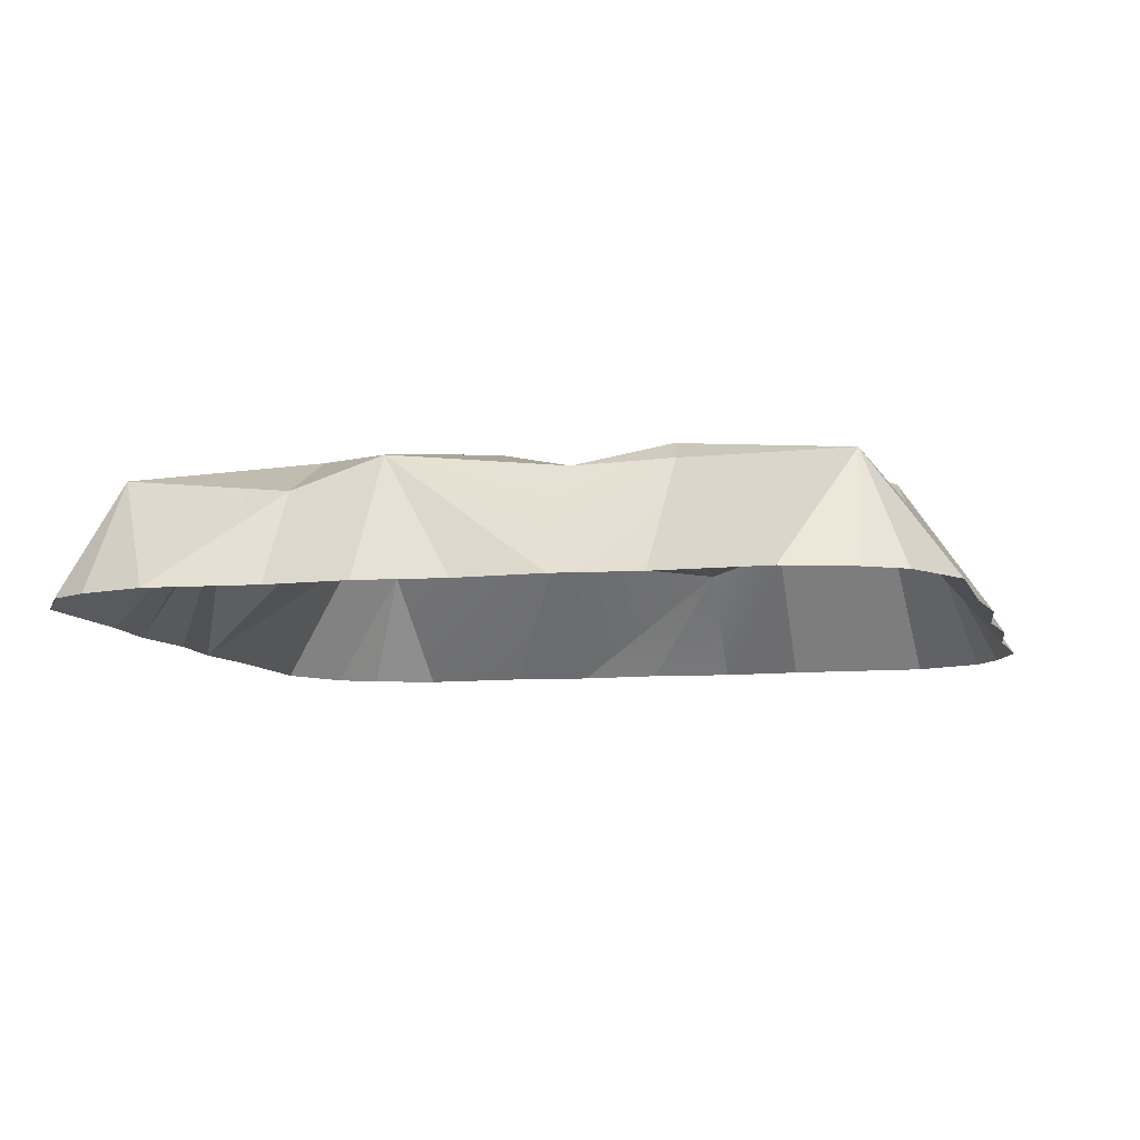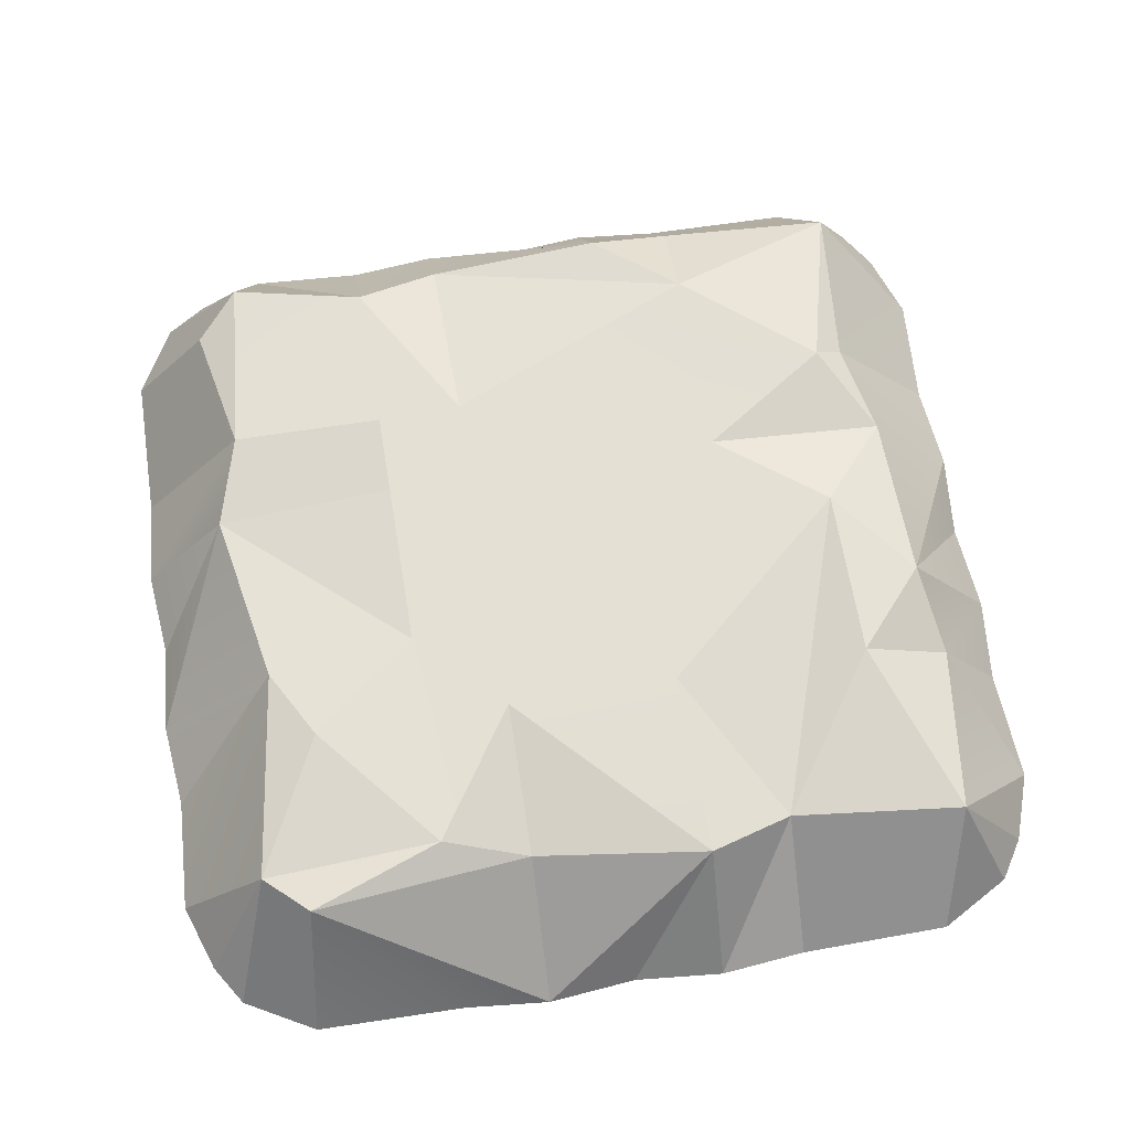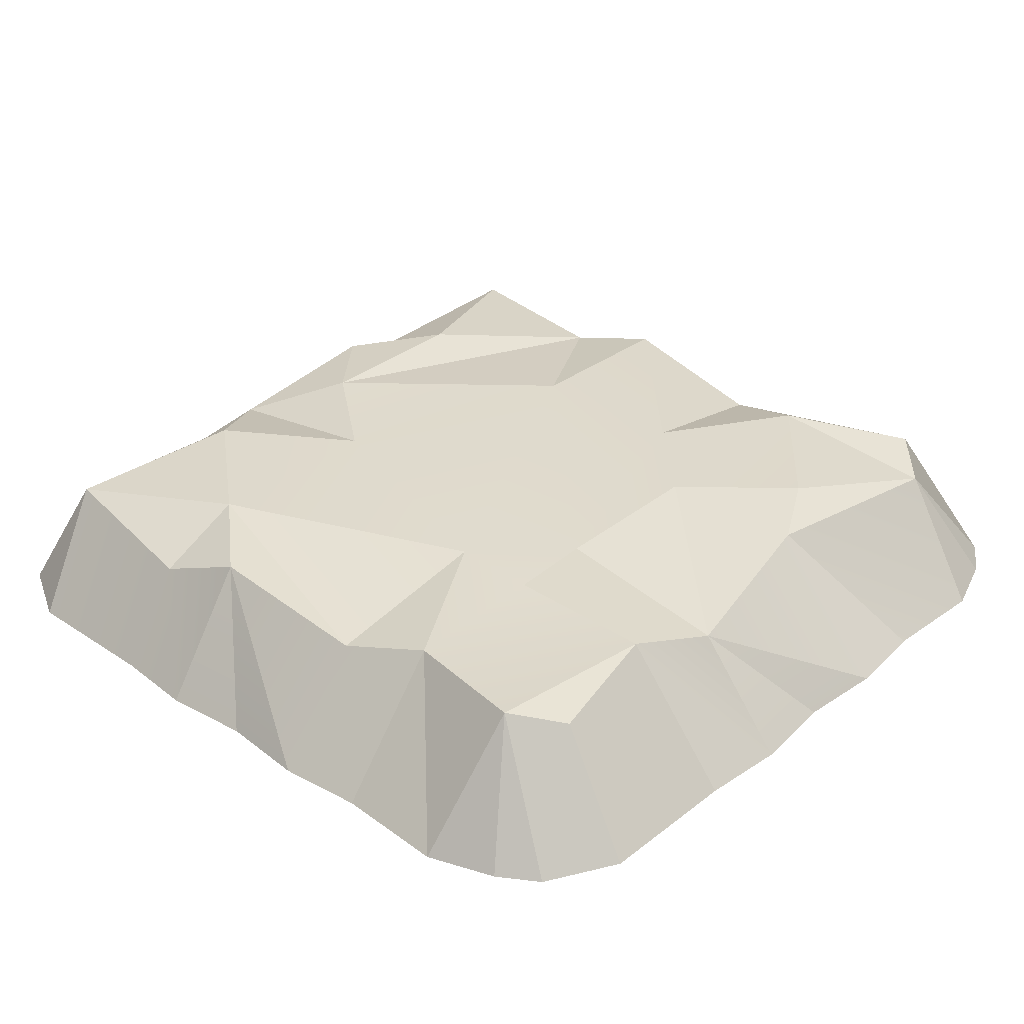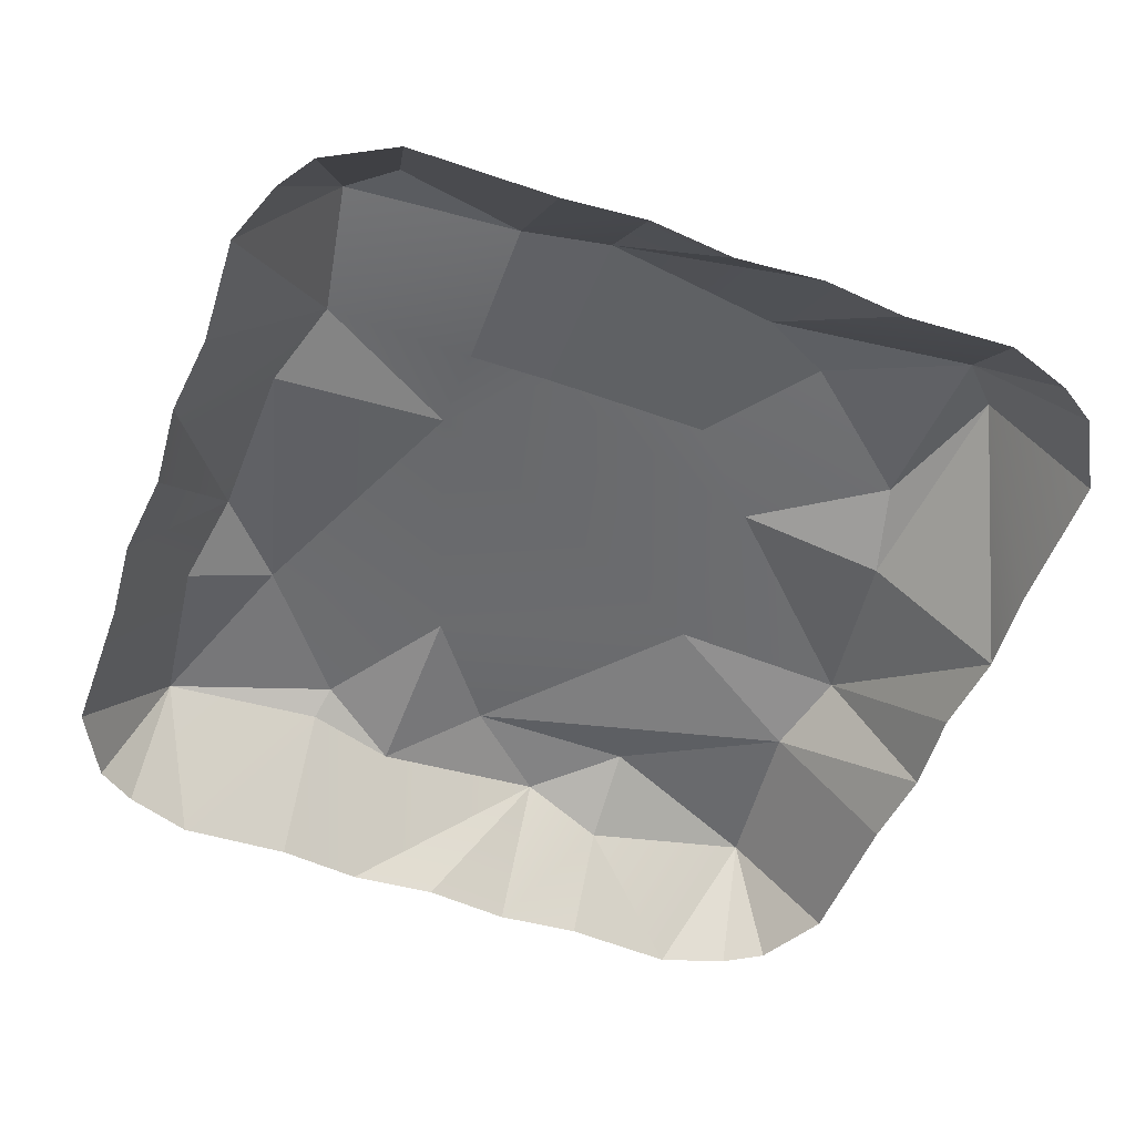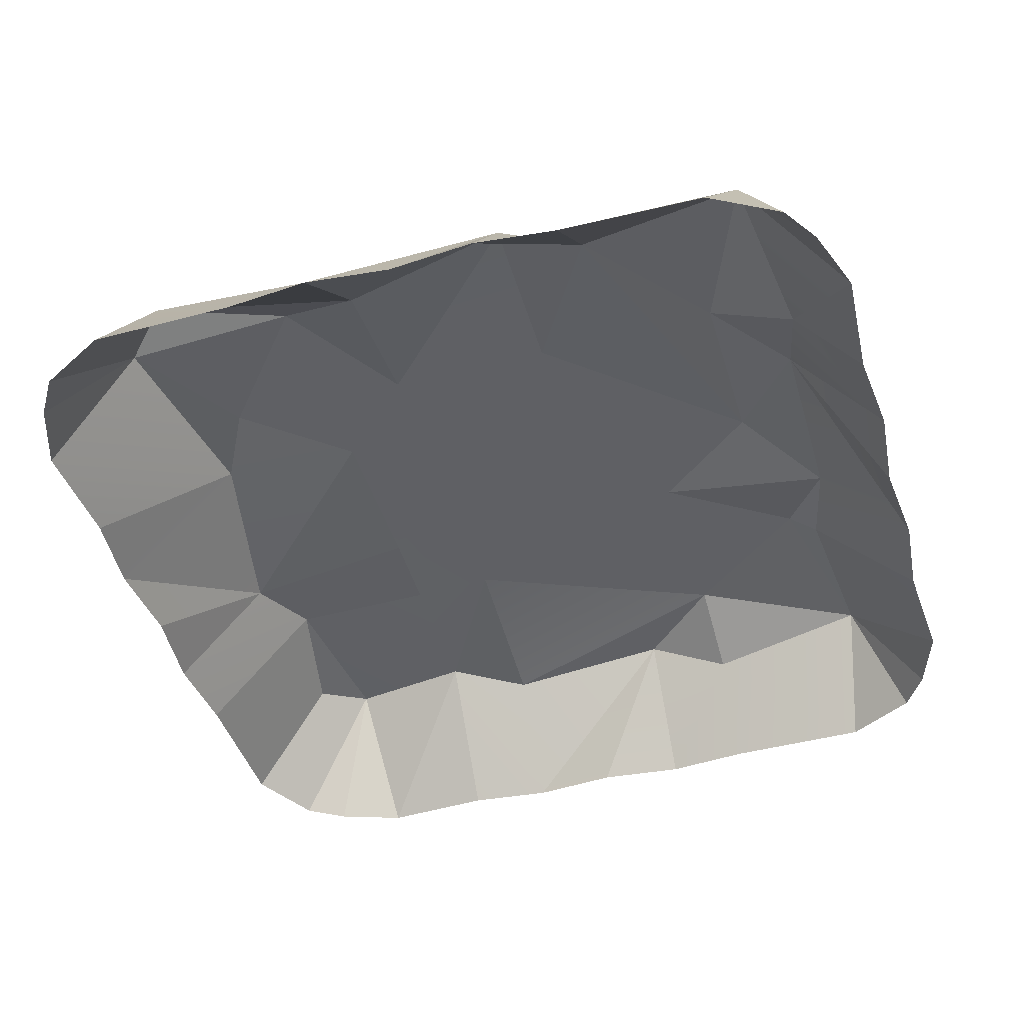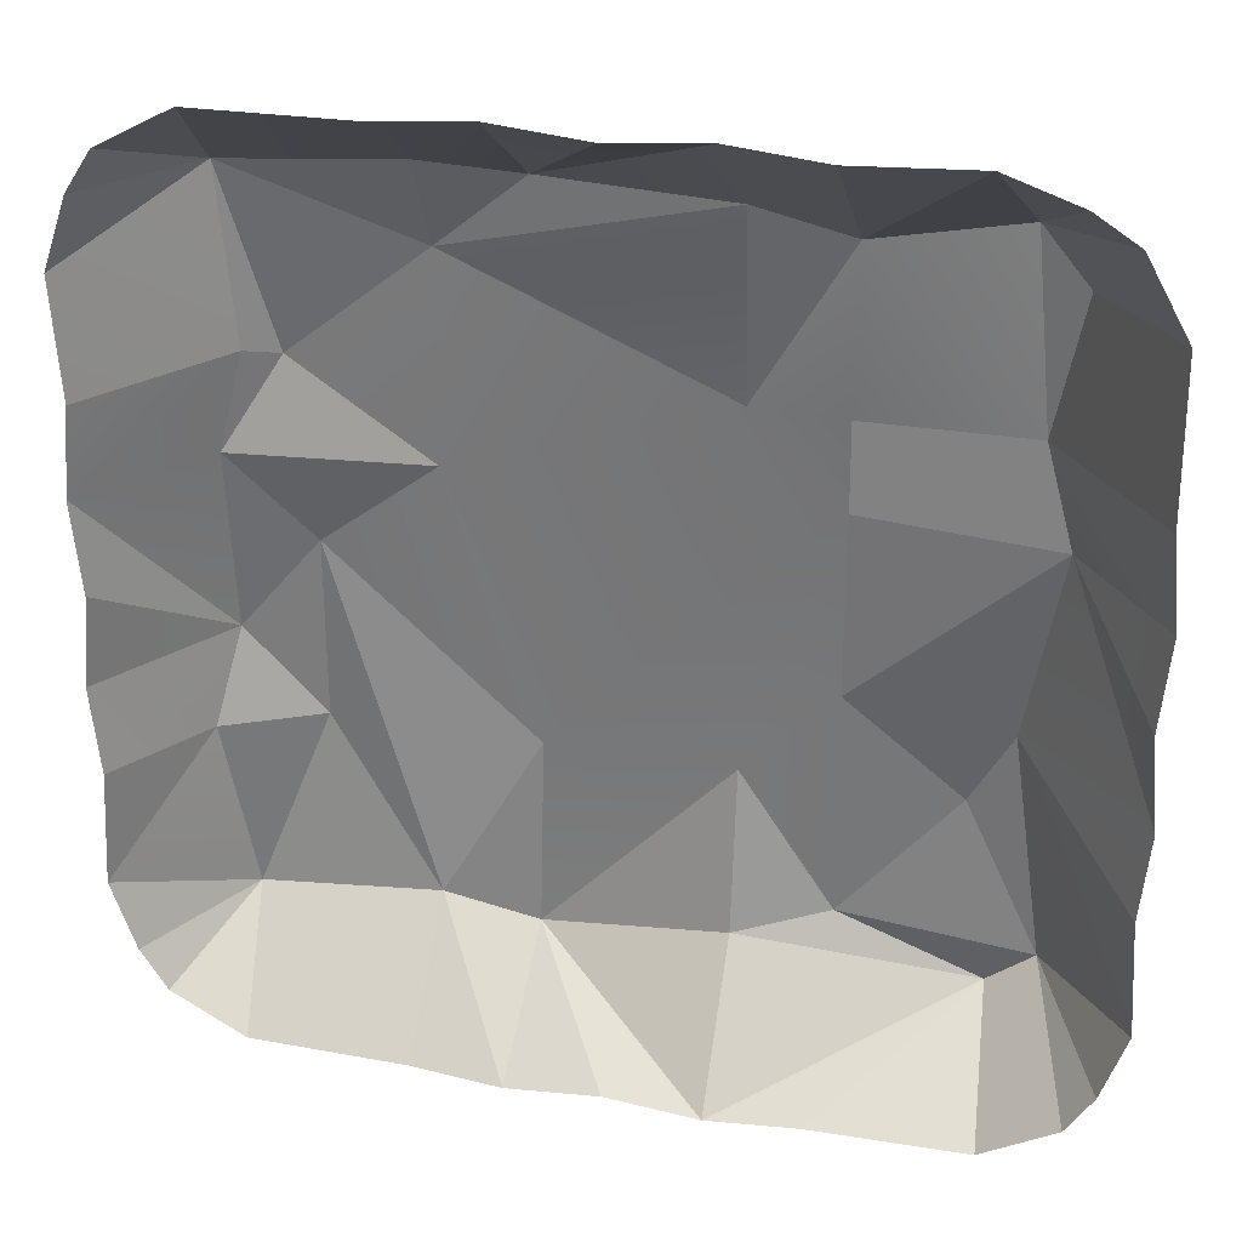
<metadata>
{"format":"obj","ext":"obj","renderer":"f3d","projection":"perspective","resolution":1024,"background":"white","views":[{"elev":-8.4,"azim":-76.1,"up":"+Y"},{"elev":65.6,"azim":170.6,"up":"+Y"},{"elev":32.4,"azim":42.0,"up":"+Y"},{"elev":-53.8,"azim":69.1,"up":"+Y"},{"elev":-44.6,"azim":-163.6,"up":"+Y"},{"elev":30.2,"azim":14.2,"up":"+Z"}]}
</metadata>
<code>
g SM_Env_DustPile_Large_02
v -3.007 -0.2739 3.007
v -3.199 -0.2739 2.704
v -2.642 0.6165 2.642
v -3.007 -0.2739 3.007
v -2.642 0.6165 2.642
v -2.468 -0.2739 3.307
v -0.6772 -0.2739 3.386
v -0.6736 0.7096 2.698
v 0 -0.2739 3.324
v 0.6736 0.5678 2.698
v 0.6772 -0.2739 3.386
v 1.323 0.7233 2.483
v 1.329 -0.2739 3.324
v 0 -0.2739 3.324
v -0.6736 0.7096 2.698
v 0.6772 -0.2739 3.386
v -1.328 0.4573 2.823
v -0.6772 -0.2739 3.386
v -1.329 -0.2739 3.324
v -2.468 -0.2739 3.307
v -2.642 0.6165 2.642
v 1.329 -0.2739 3.324
v 1.323 0.7233 2.483
v 2.189 -0.2739 3.375
v 2.189 -0.2739 3.375
v 2.341 0.7613 2.681
v 2.704 -0.2739 3.199
v 2.189 -0.2739 3.375
v 1.323 0.7233 2.483
v 2.341 0.7613 2.681
v 2.704 -0.2739 3.199
v 2.341 0.7613 2.681
v 3.007 -0.2739 3.007
v -3.199 -0.2739 2.704
v -3.375 -0.2739 2.189
v -2.642 0.6165 2.642
v -2.642 0.6165 2.642
v -1.315 0.7844 2.14
v -1.328 0.4573 2.823
v -2.642 0.6165 2.642
v -2.311 0.7718 1.319
v -1.315 0.7844 2.14
v -2.642 0.6165 2.642
v -2.533 0.6235 1.377
v -2.311 0.7718 1.319
v -1.328 0.4573 2.823
v -1.315 0.7844 2.14
v -0.6736 0.7096 2.698
v -0.6736 0.7096 2.698
v -1.315 0.7844 2.14
v 0.6736 0.5678 2.698
v 0.6736 0.5678 2.698
v 0.6543 0.7632 1.309
v 1.323 0.7233 2.483
v 2.341 0.7613 2.681
v 2.483 0.7233 1.323
v 2.681 0.6401 2.341
v 0.6736 0.5678 2.698
v -1.315 0.7844 2.14
v 0.6543 0.7632 1.309
v -2.533 0.6235 1.377
v -2.698 0.5678 0.6736
v -2.311 0.7718 1.319
v -2.311 0.7718 1.319
v -2.698 0.5678 0.6736
v -1.309 0.7632 0.6543
v -3.386 -0.2739 0.6772
v -3.324 -0.2739 -1.56e-06
v -2.698 0.7096 -0.6736
v -3.386 -0.2739 -0.6772
v -2.823 0.4573 -1.328
v -3.324 -0.2739 -1.329
v -3.375 -0.2739 -2.189
v -2.642 0.6165 -2.642
v -2.698 0.5678 0.6736
v -2.14 0.7844 -1.56e-06
v -1.309 0.7632 0.6543
v -2.698 0.5678 0.6736
v -2.698 0.7096 -0.6736
v -2.14 0.7844 -1.56e-06
v 1.309 0.7632 0.6543
v 1.309 0.7632 -0.6543
v 2.698 0.556 0.6736
v 3.386 -0.2739 0.6772
v 2.698 0.556 0.6736
v 3.324 -0.2739 -1.56e-06
v 2.441 0.7096 -0.7485
v 3.386 -0.2739 -0.6772
v 3.324 -0.2739 -1.329
v -3.324 -0.2739 -1.56e-06
v -3.386 -0.2739 -0.6772
v -2.698 0.7096 -0.6736
v -3.386 -0.2739 0.6772
v -2.698 0.5678 0.6736
v -2.533 0.6235 1.377
v -3.324 -0.2739 1.329
v 2.698 0.556 0.6736
v 3.386 -0.2739 -0.6772
v 3.324 -0.2739 -1.56e-06
v 2.483 0.7233 1.323
v 3.386 -0.2739 0.6772
v 3.324 -0.2739 1.329
v -2.698 0.7096 -0.6736
v -2.14 0.7844 -1.315
v -2.14 0.7844 -1.56e-06
v -2.698 0.7096 -0.6736
v -2.823 0.4573 -1.328
v -2.14 0.7844 -1.315
v -2.14 0.7844 -1.56e-06
v -2.14 0.7844 -1.315
v -1.323 0.5814 -2.483
v -2.14 0.7844 -1.56e-06
v -1.323 0.5814 -2.483
v -0.6543 0.7632 -1.309
v -3.324 -0.2739 -1.329
v -3.375 -0.2739 -2.189
v -2.823 0.4573 -1.328
v -3.375 -0.2739 -2.189
v -3.199 -0.2739 -2.704
v -2.642 0.6165 -2.642
v -2.823 0.4573 -1.328
v -2.642 0.6165 -2.642
v -2.14 0.7844 -1.315
v -2.14 0.7844 -1.315
v -2.642 0.6165 -2.642
v -1.323 0.5814 -2.483
v -0.6543 0.7632 -1.309
v -1.323 0.5814 -2.483
v -0.6736 0.7096 -2.698
v -0.6736 0.7096 -2.698
v 0.6617 0.5678 -2.472
v 0.6543 0.7632 -1.309
v 0.6543 0.7632 -1.309
v 0.6617 0.5678 -2.472
v 1.319 0.7718 -2.311
v 1.319 0.7718 -2.311
v 0.6617 0.5678 -2.472
v 2.341 0.7613 -2.681
v 2.14 0.7844 -1.315
v 1.319 0.7718 -2.311
v 2.681 0.6401 -2.341
v 2.14 0.7844 -1.315
v 2.681 0.6401 -2.341
v 2.441 0.7096 -0.7485
v 1.319 0.7718 -2.311
v 2.341 0.7613 -2.681
v 2.681 0.6401 -2.341
v 2.681 0.6401 -2.341
v 3.199 -0.2739 -2.704
v 3.375 -0.2739 -2.189
v -3.199 -0.2739 -2.704
v -3.007 -0.2739 -3.007
v -2.642 0.6165 -2.642
v -2.642 0.6165 -2.642
v -3.007 -0.2739 -3.007
v -2.468 -0.2739 -3.307
v -1.323 0.5814 -2.483
v -0.6772 -0.2739 -3.386
v -0.6736 0.7096 -2.698
v -1.323 0.5814 -2.483
v -1.329 -0.2739 -3.324
v -0.6772 -0.2739 -3.386
v -0.6772 -0.2739 -3.386
v 0 -0.2739 -3.324
v -0.6736 0.7096 -2.698
v -0.6736 0.7096 -2.698
v 0.6772 -0.2739 -3.386
v 0.6617 0.5678 -2.472
v -0.6736 0.7096 -2.698
v 0 -0.2739 -3.324
v 0.6772 -0.2739 -3.386
v 0.6617 0.5678 -2.472
v 0.6772 -0.2739 -3.386
v 2.341 0.7613 -2.681
v 2.681 0.6401 -2.341
v 3.007 -0.2739 -3.007
v 3.199 -0.2739 -2.704
v -3.375 -0.2739 2.189
v -2.533 0.6235 1.377
v -2.642 0.6165 2.642
v -3.324 -0.2739 1.329
v 1.323 0.7233 2.483
v 2.483 0.7233 1.323
v 2.341 0.7613 2.681
v 1.309 0.7313 1.309
v 0.6543 0.7632 1.309
v 1.309 0.7632 0.6543
v -0.6543 0.7632 -1.309
v -1.309 0.7632 0.6543
v -1.315 0.7844 2.14
v -2.311 0.7718 1.319
v -2.14 0.7844 -1.56e-06
v 0.6543 0.7632 -1.309
v -0.6736 0.7096 -2.698
v 1.309 0.7632 -0.6543
v 1.319 0.7718 -2.311
v 2.14 0.7844 -1.315
v 2.341 0.7613 2.681
v 2.681 0.6401 2.341
v 3.307 -0.2739 2.468
v 3.007 -0.2739 3.007
v 2.681 0.6401 2.341
v 2.483 0.7233 1.323
v 3.324 -0.2739 1.329
v 3.307 -0.2739 2.468
v 1.309 0.7313 1.309
v 1.309 0.7632 0.6543
v 2.698 0.556 0.6736
v 2.483 0.7233 1.323
v 1.309 0.7632 -0.6543
v 2.441 0.7096 -0.7485
v 2.698 0.556 0.6736
v 2.14 0.7844 -1.315
v 2.441 0.7096 -0.7485
v 3.375 -0.2739 -2.189
v 3.324 -0.2739 -1.329
v 2.681 0.6401 -2.341
v -2.642 0.6165 -2.642
v -2.468 -0.2739 -3.307
v -1.329 -0.2739 -3.324
v -1.323 0.5814 -2.483
v 0.6772 -0.2739 -3.386
v 1.329 -0.2739 -3.324
v 2.341 0.7613 -2.681
v 2.468 -0.2739 -3.307
v 2.341 0.7613 -2.681
v 2.468 -0.2739 -3.307
v 3.007 -0.2739 -3.007
v 2.681 0.6401 -2.341
f 2 1 3
f 5 4 6
f 8 7 9
f 10 8 11
f 10 11 12
f 12 11 13
f 15 14 16
f 15 17 18
f 17 19 18
f 17 20 19
f 21 20 17
f 23 22 24
f 26 25 27
f 29 28 30
f 32 31 33
f 35 34 36
f 38 37 39
f 41 40 42
f 44 43 45
f 47 46 48
f 50 49 51
f 53 52 54
f 56 55 57
f 59 58 60
f 62 61 63
f 65 64 66
f 68 67 69
f 71 70 69
f 72 70 71
f 74 73 71
f 76 75 77
f 79 78 80
f 82 81 83
f 85 84 86
f 87 85 88
f 87 88 89
f 91 90 92
f 92 93 94
f 93 95 94
f 93 96 95
f 98 97 99
f 97 100 101
f 101 100 102
f 104 103 105
f 107 106 108
f 110 109 111
f 113 112 114
f 116 115 117
f 119 118 120
f 122 121 123
f 125 124 126
f 128 127 129
f 131 130 132
f 134 133 135
f 137 136 138
f 140 139 141
f 143 142 144
f 146 145 147
f 149 148 150
f 152 151 153
f 155 154 156
f 158 157 159
f 161 160 162
f 164 163 165
f 167 166 168
f 170 169 171
f 173 172 174
f 176 175 177
f 179 178 180
f 181 178 179
f 183 182 184
f 185 182 183
f 186 182 185
f 187 186 185
f 188 186 187
f 188 189 186
f 189 190 186
f 189 191 190
f 192 189 188
f 193 188 187
f 194 188 193
f 193 187 195
f 196 193 195
f 196 195 197
f 199 198 200
f 200 198 201
f 203 202 204
f 204 202 205
f 207 206 208
f 208 206 209
f 211 210 212
f 213 210 211
f 215 214 216
f 217 214 215
f 219 218 220
f 220 218 221
f 223 222 224
f 223 224 225
f 227 226 228
f 228 226 229

</code>
